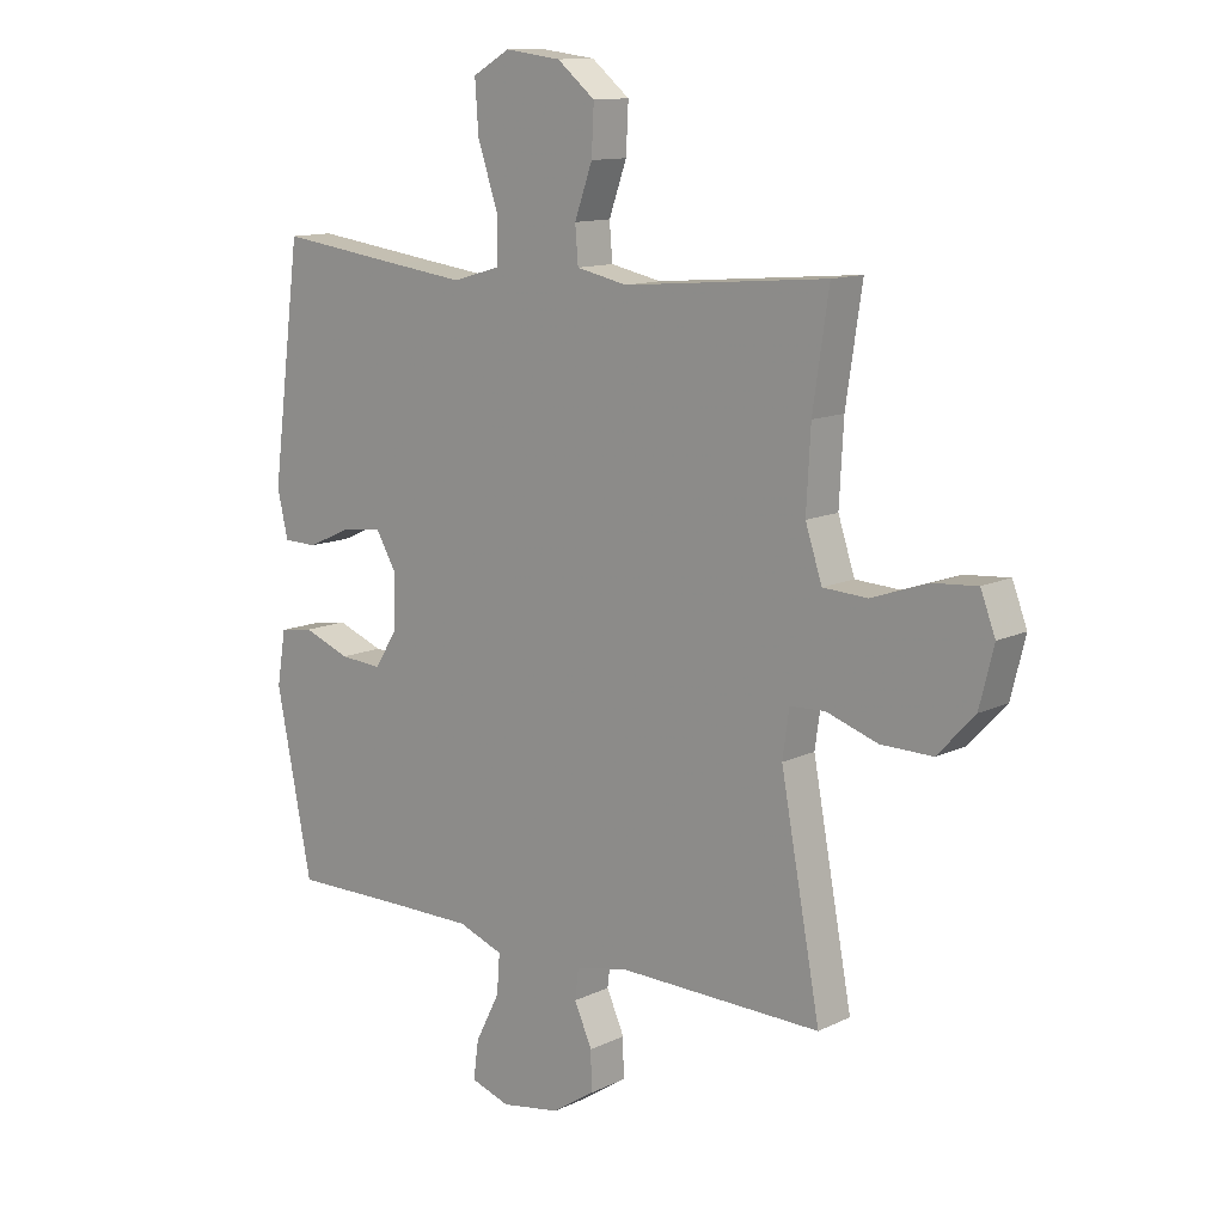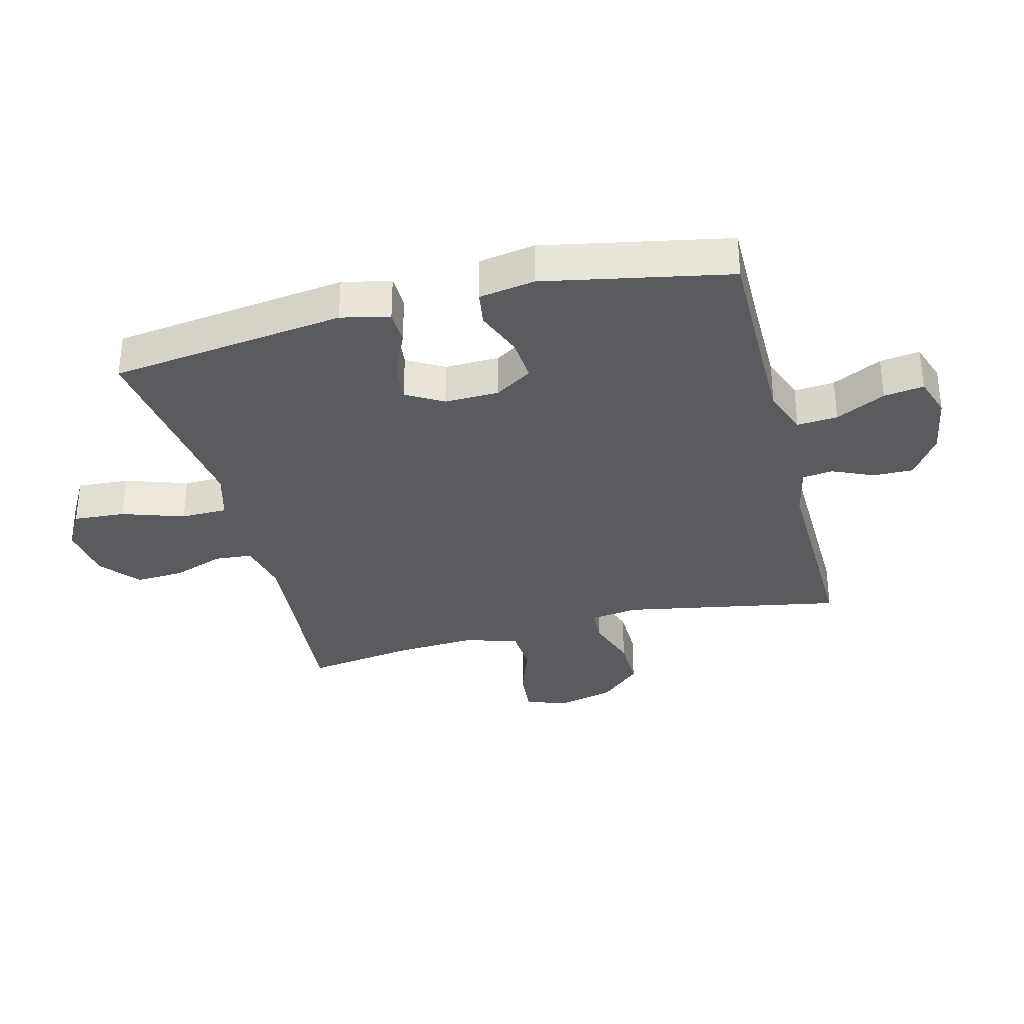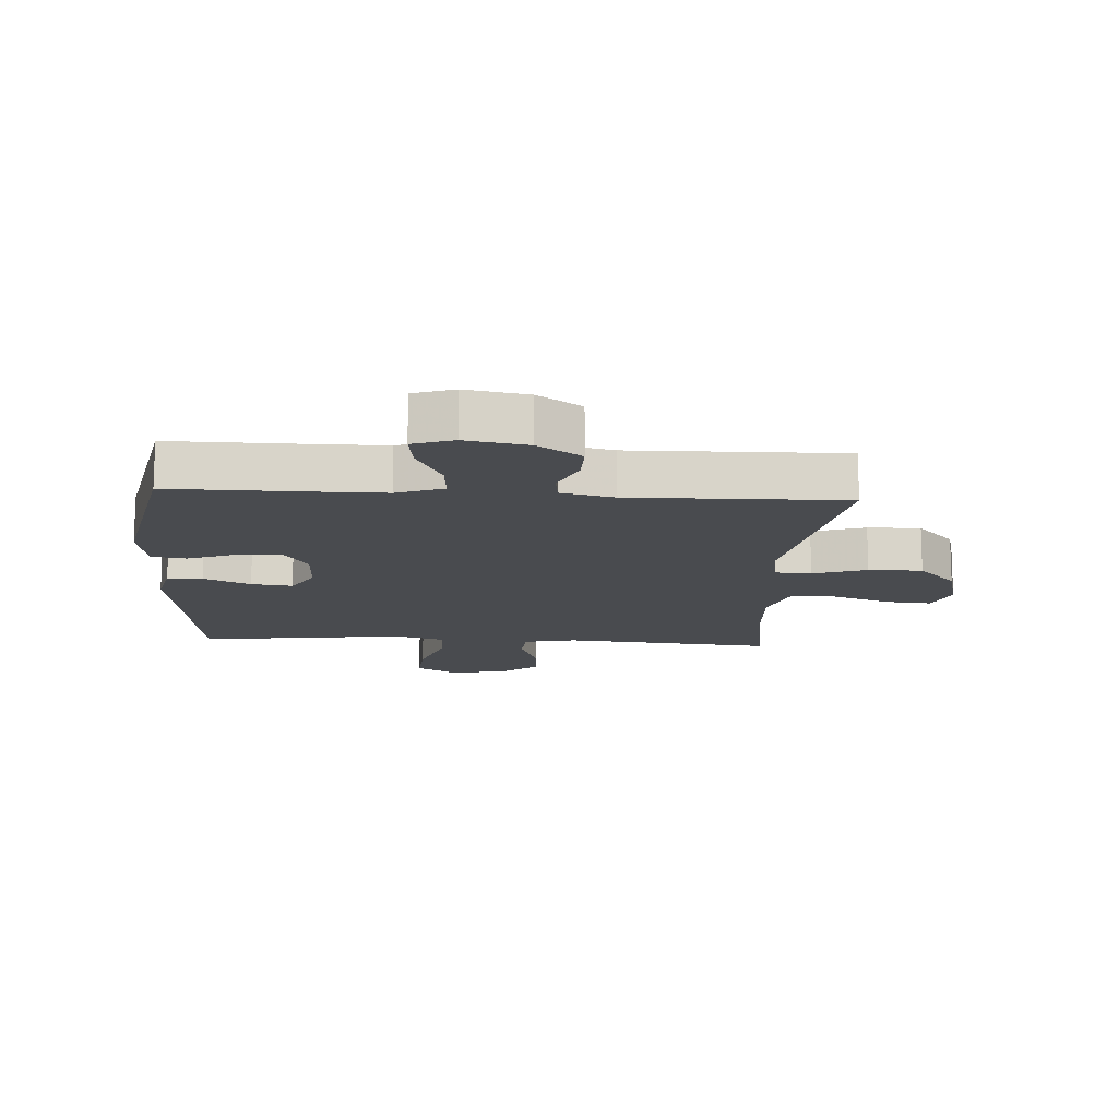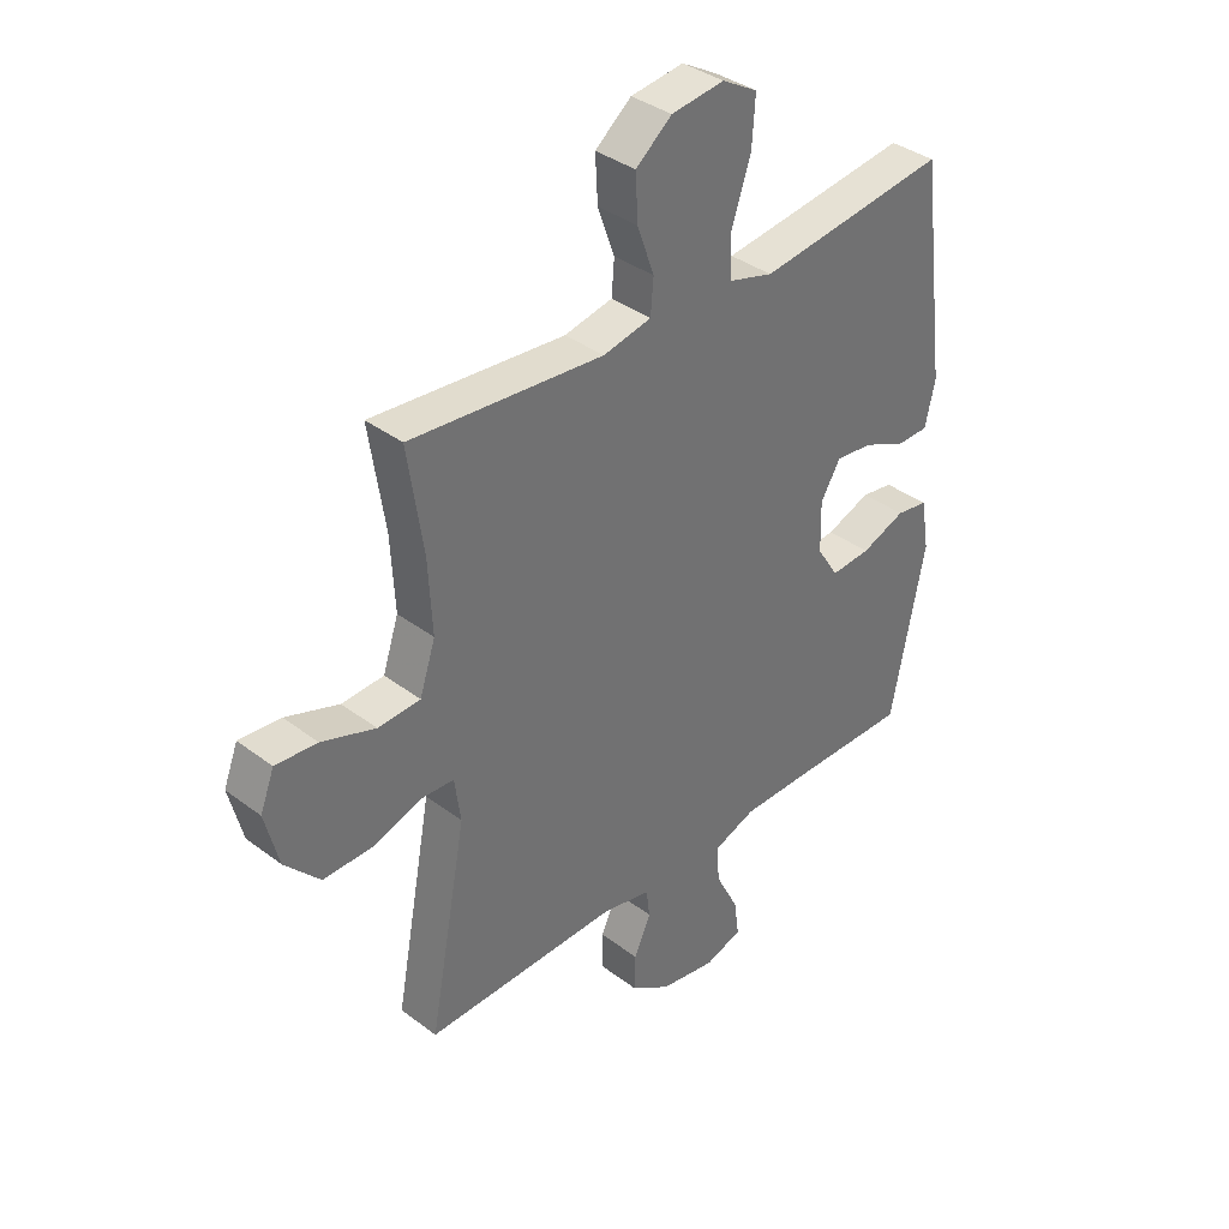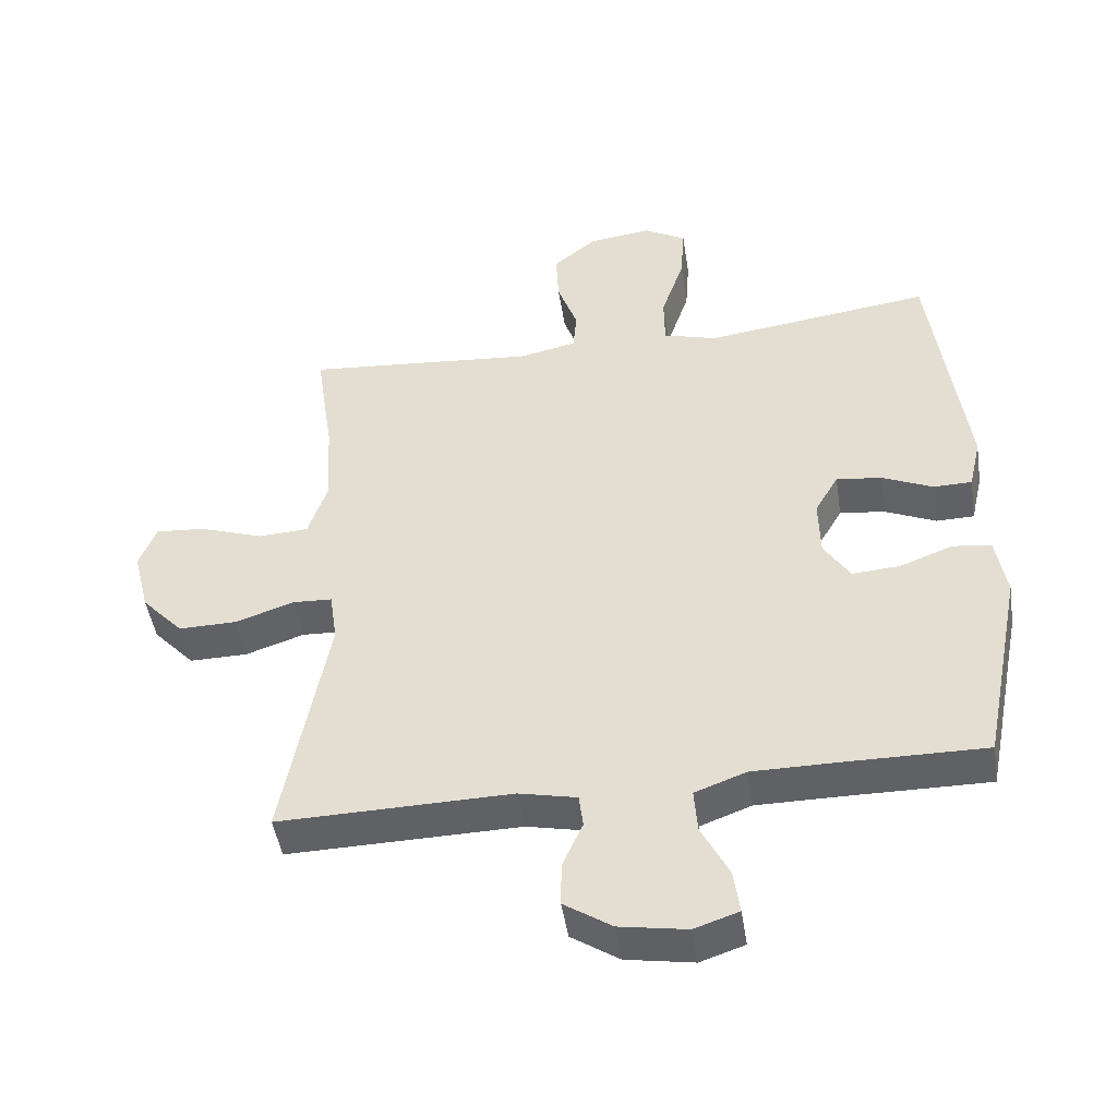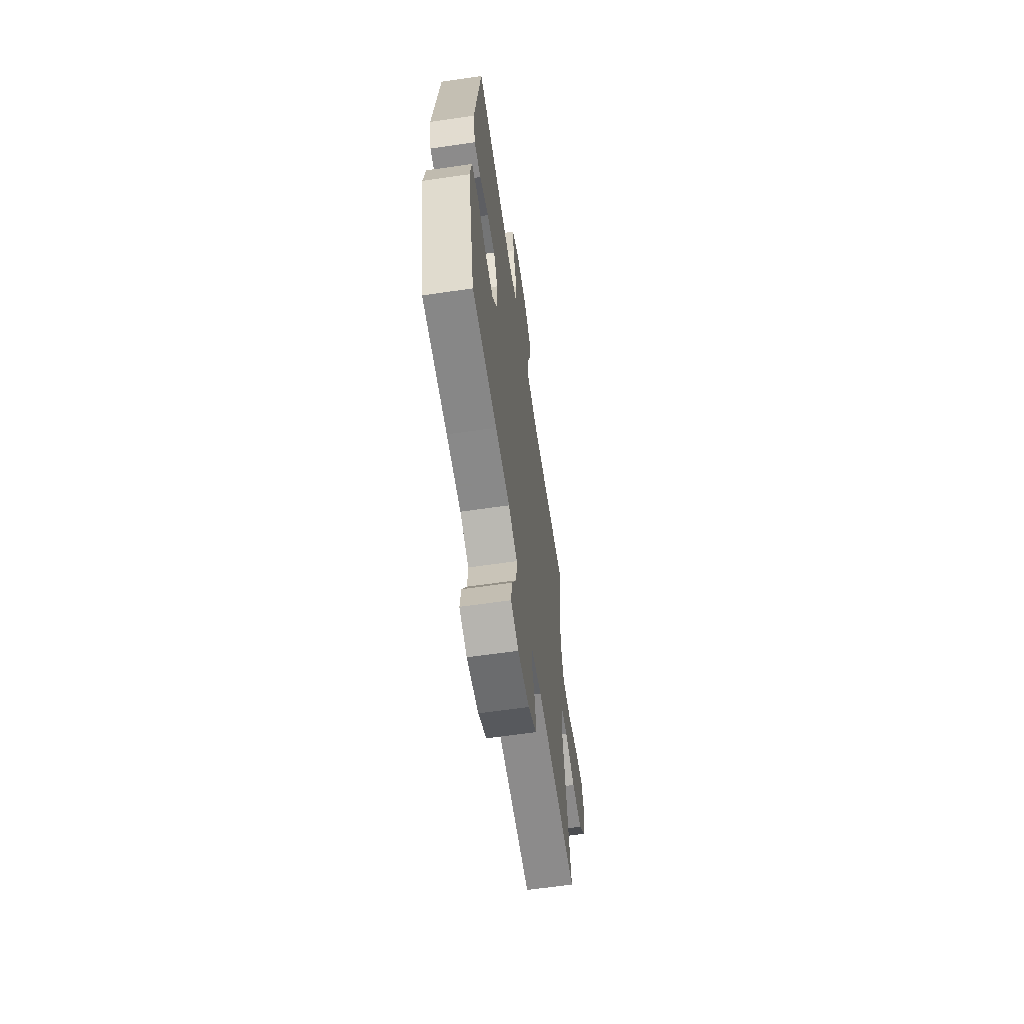
<metadata>
{"format":"obj","ext":"obj","renderer":"f3d","projection":"perspective","resolution":1024,"background":"white","views":[{"elev":12.2,"azim":-138.4,"up":"+Z"},{"elev":-32.9,"azim":104.5,"up":"+Y"},{"elev":-14.1,"azim":176.5,"up":"+Y"},{"elev":37.0,"azim":-45.8,"up":"+Z"},{"elev":-46.9,"azim":8.8,"up":"+Z"},{"elev":-63.0,"azim":98.4,"up":"+Z"}]}
</metadata>
<code>
v 0.5 0.07 -0.5
v 0.288 0.07 -0.498
v 0.165 0.07 -0.498
v 0.089 0.07 -0.526
v 0.094 0.07 -0.592
v 0.135 0.07 -0.673
v 0.144 0.07 -0.738
v 0.078 0.07 -0.76
v -0.022 0.07 -0.743
v -0.093 0.07 -0.696
v -0.092 0.07 -0.63
v -0.062 0.07 -0.563
v -0.068 0.07 -0.513
v -0.154 0.07 -0.494
v -0.5 0.07 -0.5
v -0.433 0.07 -0.141
v -0.444 0.07 -0.063
v -0.503 0.07 -0.06
v -0.59 0.07 -0.089
v -0.677 0.07 -0.09
v -0.739 0.07 -0.023
v -0.763 0.07 0.073
v -0.738 0.07 0.138
v -0.664 0.07 0.132
v -0.569 0.07 0.099
v -0.494 0.07 0.103
v -0.466 0.07 0.188
v -0.473 0.07 0.319
v -0.5 0.07 0.5
v -0.157 0.07 0.47
v -0.071 0.07 0.488
v -0.066 0.07 0.549
v -0.096 0.07 0.633
v -0.1 0.07 0.713
v -0.036 0.07 0.765
v 0.058 0.07 0.777
v 0.121 0.07 0.741
v 0.115 0.07 0.656
v 0.081 0.07 0.555
v 0.082 0.07 0.479
v 0.162 0.07 0.456
v 0.287 0.07 0.472
v 0.5 0.07 0.5
v 0.55 0.07 0.115
v 0.532 0.07 0.036
v 0.475 0.07 0.035
v 0.399 0.07 0.069
v 0.332 0.07 0.077
v 0.297 0.07 0.017
v 0.299 0.07 -0.072
v 0.338 0.07 -0.133
v 0.409 0.07 -0.128
v 0.488 0.07 -0.098
v 0.545 0.07 -0.107
v 0.56 0.07 -0.198
v 0.5 0 -0.5
v 0.288 0 -0.498
v 0.165 0 -0.498
v 0.089 0 -0.526
v 0.094 0 -0.592
v 0.135 0 -0.673
v 0.144 0 -0.738
v 0.078 0 -0.76
v -0.022 0 -0.743
v -0.093 0 -0.696
v -0.092 0 -0.63
v -0.062 0 -0.563
v -0.068 0 -0.513
v -0.154 0 -0.494
v -0.5 0 -0.5
v -0.433 0 -0.141
v -0.444 0 -0.063
v -0.503 0 -0.06
v -0.59 0 -0.089
v -0.677 0 -0.09
v -0.739 0 -0.023
v -0.763 0 0.073
v -0.738 0 0.138
v -0.664 0 0.132
v -0.569 0 0.099
v -0.494 0 0.103
v -0.466 0 0.188
v -0.473 0 0.319
v -0.5 0 0.5
v -0.157 0 0.47
v -0.071 0 0.488
v -0.066 0 0.549
v -0.096 0 0.633
v -0.1 0 0.713
v -0.036 0 0.765
v 0.058 0 0.777
v 0.121 0 0.741
v 0.115 0 0.656
v 0.081 0 0.555
v 0.082 0 0.479
v 0.162 0 0.456
v 0.287 0 0.472
v 0.5 0 0.5
v 0.55 0 0.115
v 0.532 0 0.036
v 0.475 0 0.035
v 0.399 0 0.069
v 0.332 0 0.077
v 0.297 0 0.017
v 0.299 0 -0.072
v 0.338 0 -0.133
v 0.409 0 -0.128
v 0.488 0 -0.098
v 0.545 0 -0.107
v 0.56 0 -0.198
f 52 53 54 55
f 51 52 55 1
f 50 51 1 2
f 49 50 2 3
f 44 45 46 47
f 42 43 44 47
f 41 42 47 48
f 40 41 48 49
f 36 37 38 39
f 36 39 40
f 35 36 40
f 32 33 34 35
f 31 32 35 40
f 30 31 40 49
f 28 29 30 49
f 22 23 24 25
f 22 25 26
f 21 22 26
f 18 19 20 21
f 17 18 21 26
f 14 15 16
f 13 14 16 17
f 9 10 11 12
f 9 12 13
f 8 9 13
f 5 6 7 8
f 4 5 8 13
f 27 28 49 3
f 13 17 26 27
f 3 4 13 27
f 110 109 108 107
f 56 110 107 106
f 57 56 106 105
f 58 57 105 104
f 102 101 100 99
f 102 99 98 97
f 103 102 97 96
f 104 103 96 95
f 94 93 92 91
f 95 94 91
f 95 91 90
f 90 89 88 87
f 95 90 87 86
f 104 95 86 85
f 104 85 84 83
f 80 79 78 77
f 81 80 77
f 81 77 76
f 76 75 74 73
f 81 76 73 72
f 71 70 69
f 72 71 69 68
f 67 66 65 64
f 68 67 64
f 68 64 63
f 63 62 61 60
f 68 63 60 59
f 58 104 83 82
f 82 81 72 68
f 82 68 59 58
f 1 56 57 2
f 2 57 58 3
f 3 58 59 4
f 4 59 60 5
f 5 60 61 6
f 6 61 62 7
f 7 62 63 8
f 8 63 64 9
f 9 64 65 10
f 10 65 66 11
f 11 66 67 12
f 12 67 68 13
f 13 68 69 14
f 14 69 70 15
f 15 70 71 16
f 16 71 72 17
f 17 72 73 18
f 18 73 74 19
f 19 74 75 20
f 20 75 76 21
f 21 76 77 22
f 22 77 78 23
f 23 78 79 24
f 24 79 80 25
f 25 80 81 26
f 26 81 82 27
f 27 82 83 28
f 28 83 84 29
f 29 84 85 30
f 30 85 86 31
f 31 86 87 32
f 32 87 88 33
f 33 88 89 34
f 34 89 90 35
f 35 90 91 36
f 36 91 92 37
f 37 92 93 38
f 38 93 94 39
f 39 94 95 40
f 40 95 96 41
f 41 96 97 42
f 42 97 98 43
f 43 98 99 44
f 44 99 100 45
f 45 100 101 46
f 46 101 102 47
f 47 102 103 48
f 48 103 104 49
f 49 104 105 50
f 50 105 106 51
f 51 106 107 52
f 52 107 108 53
f 53 108 109 54
f 54 109 110 55
f 55 110 56 1

</code>
